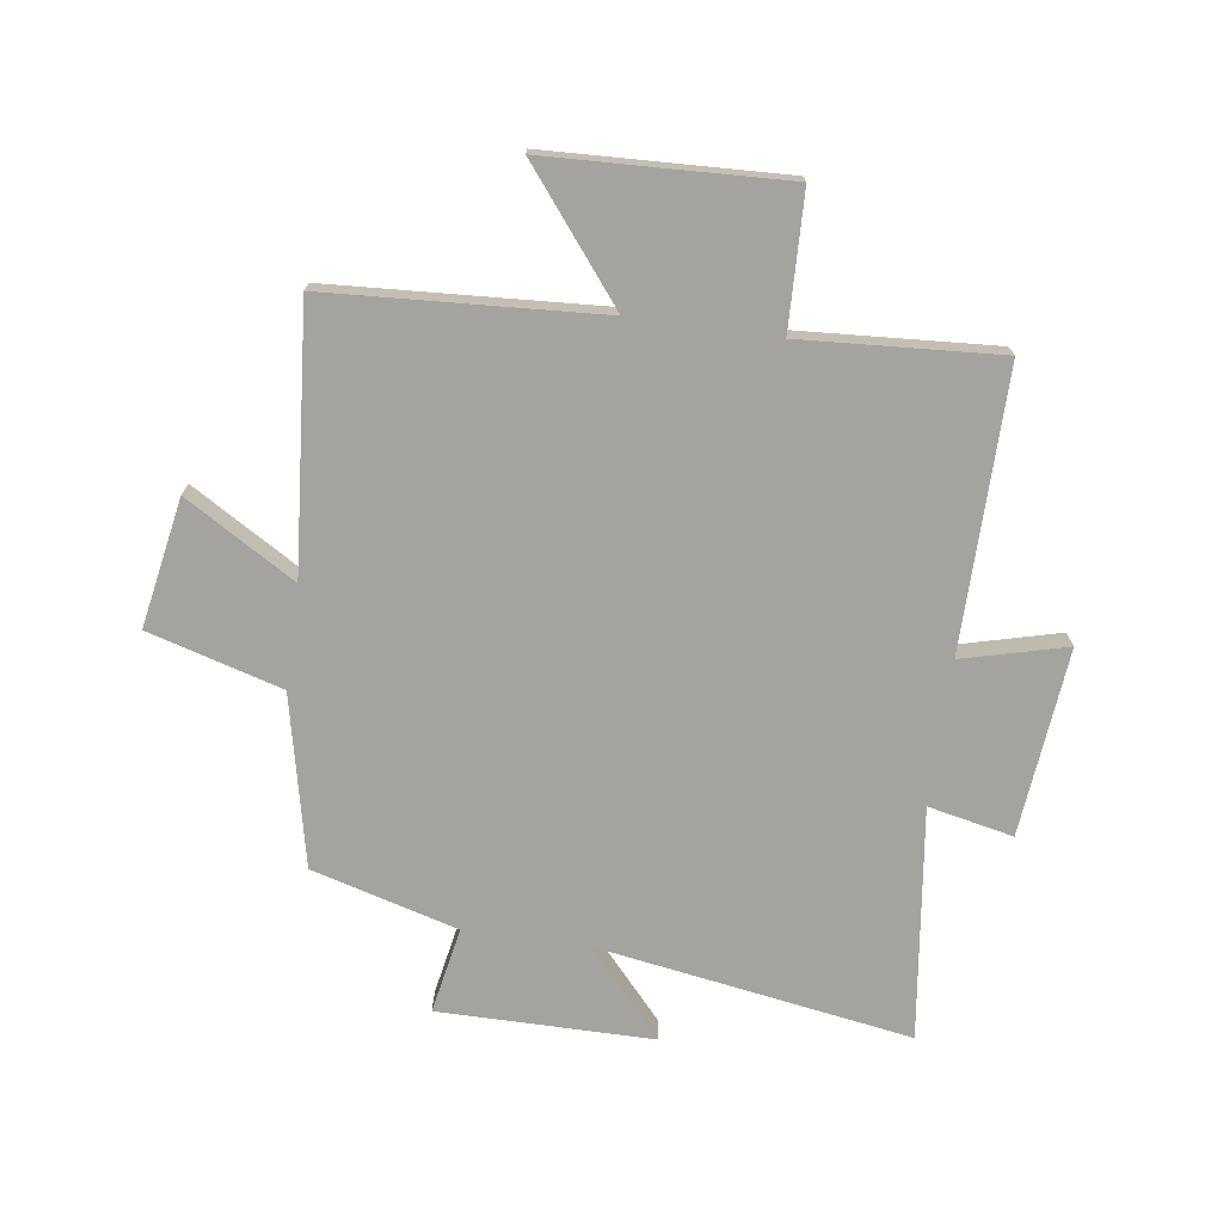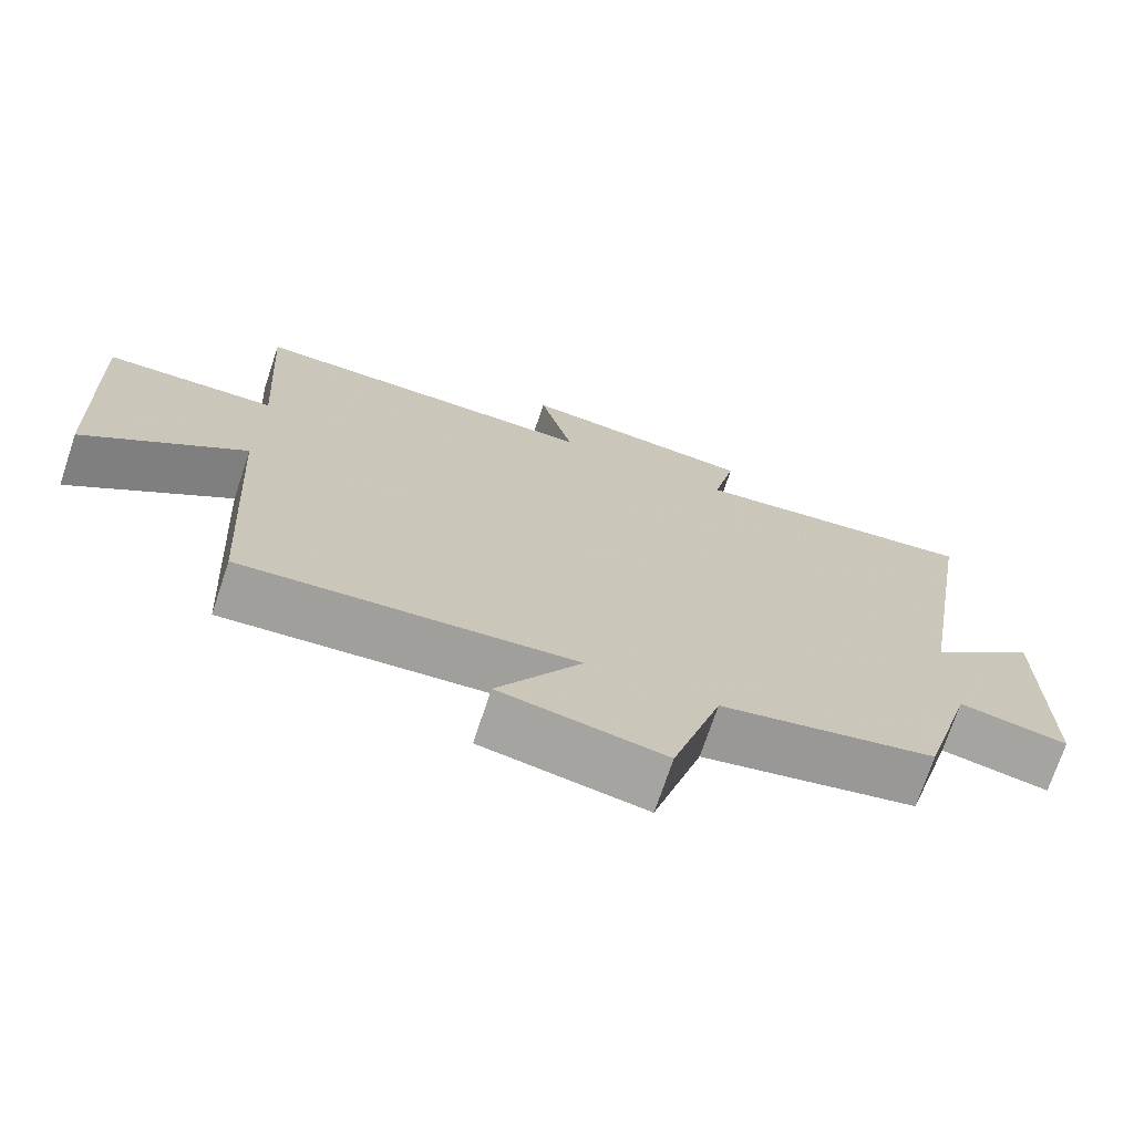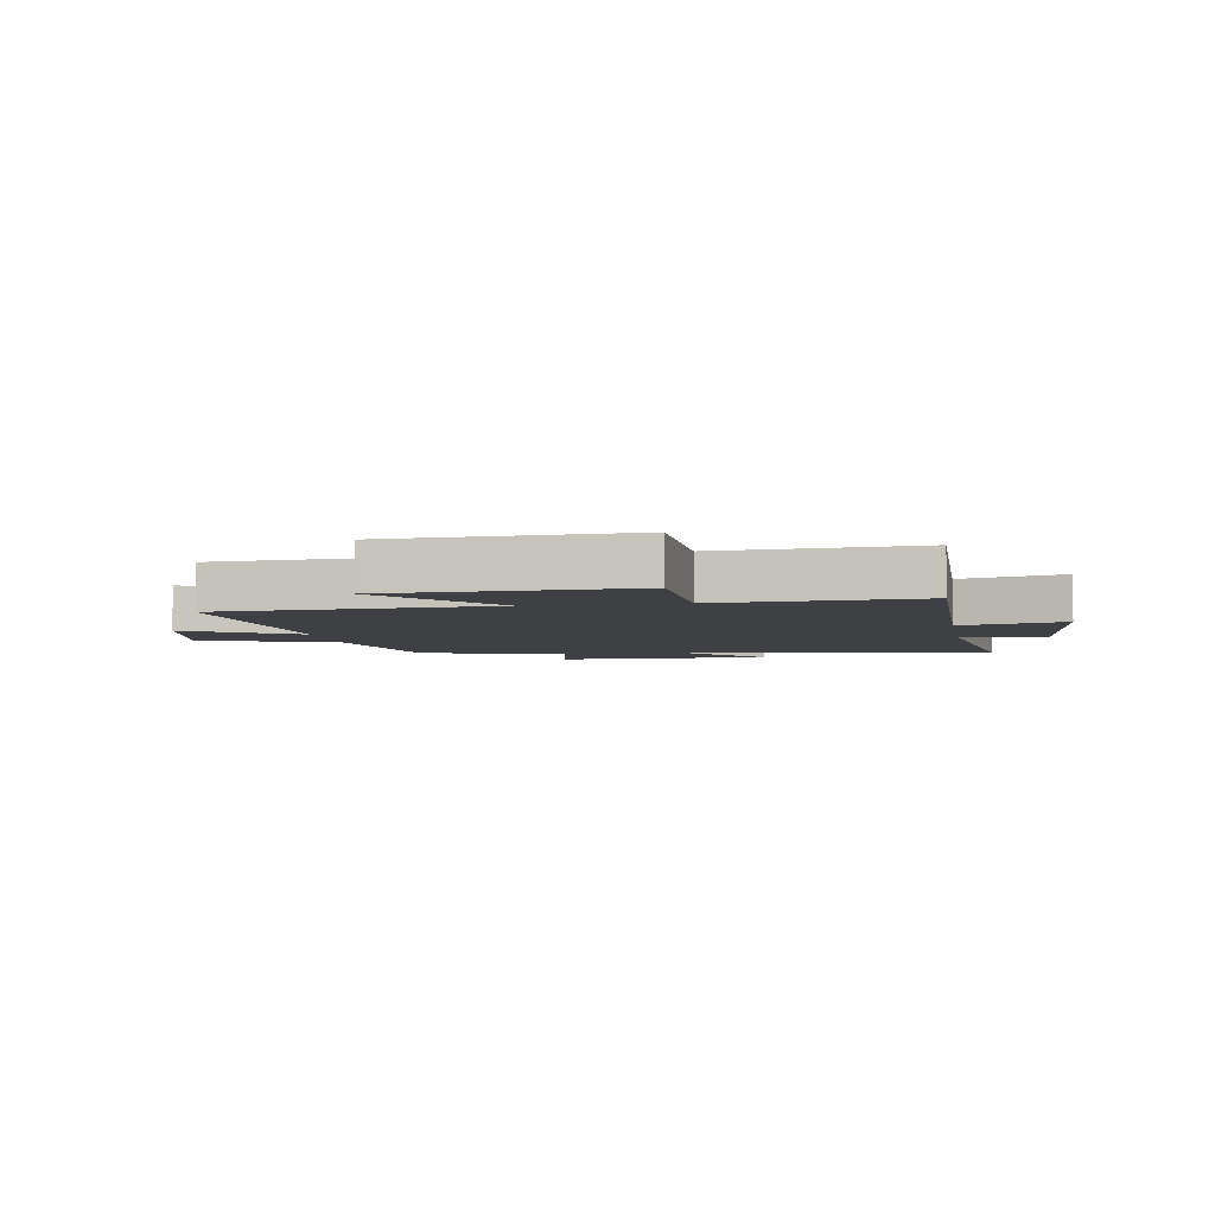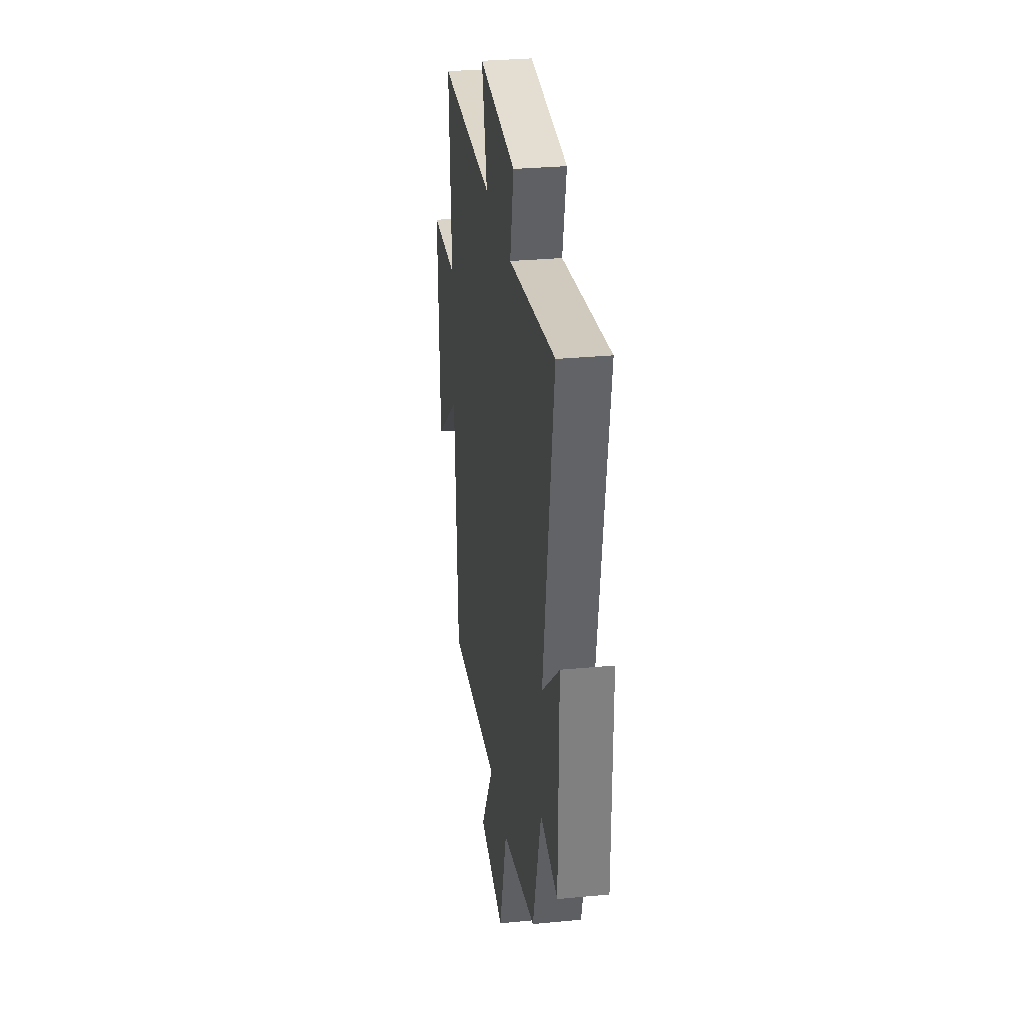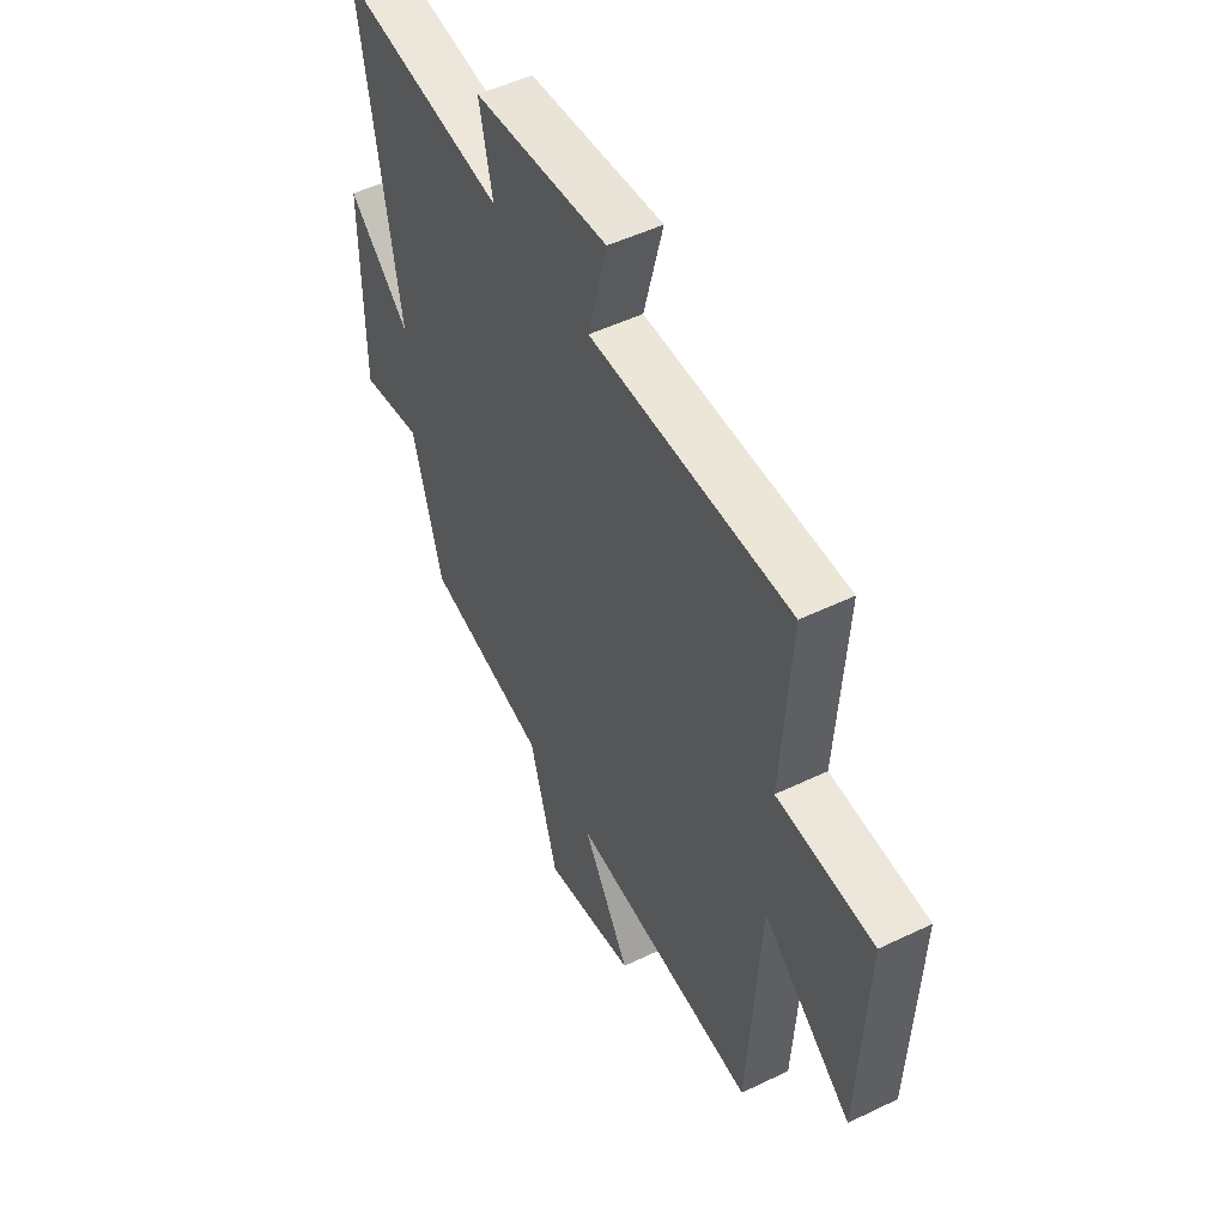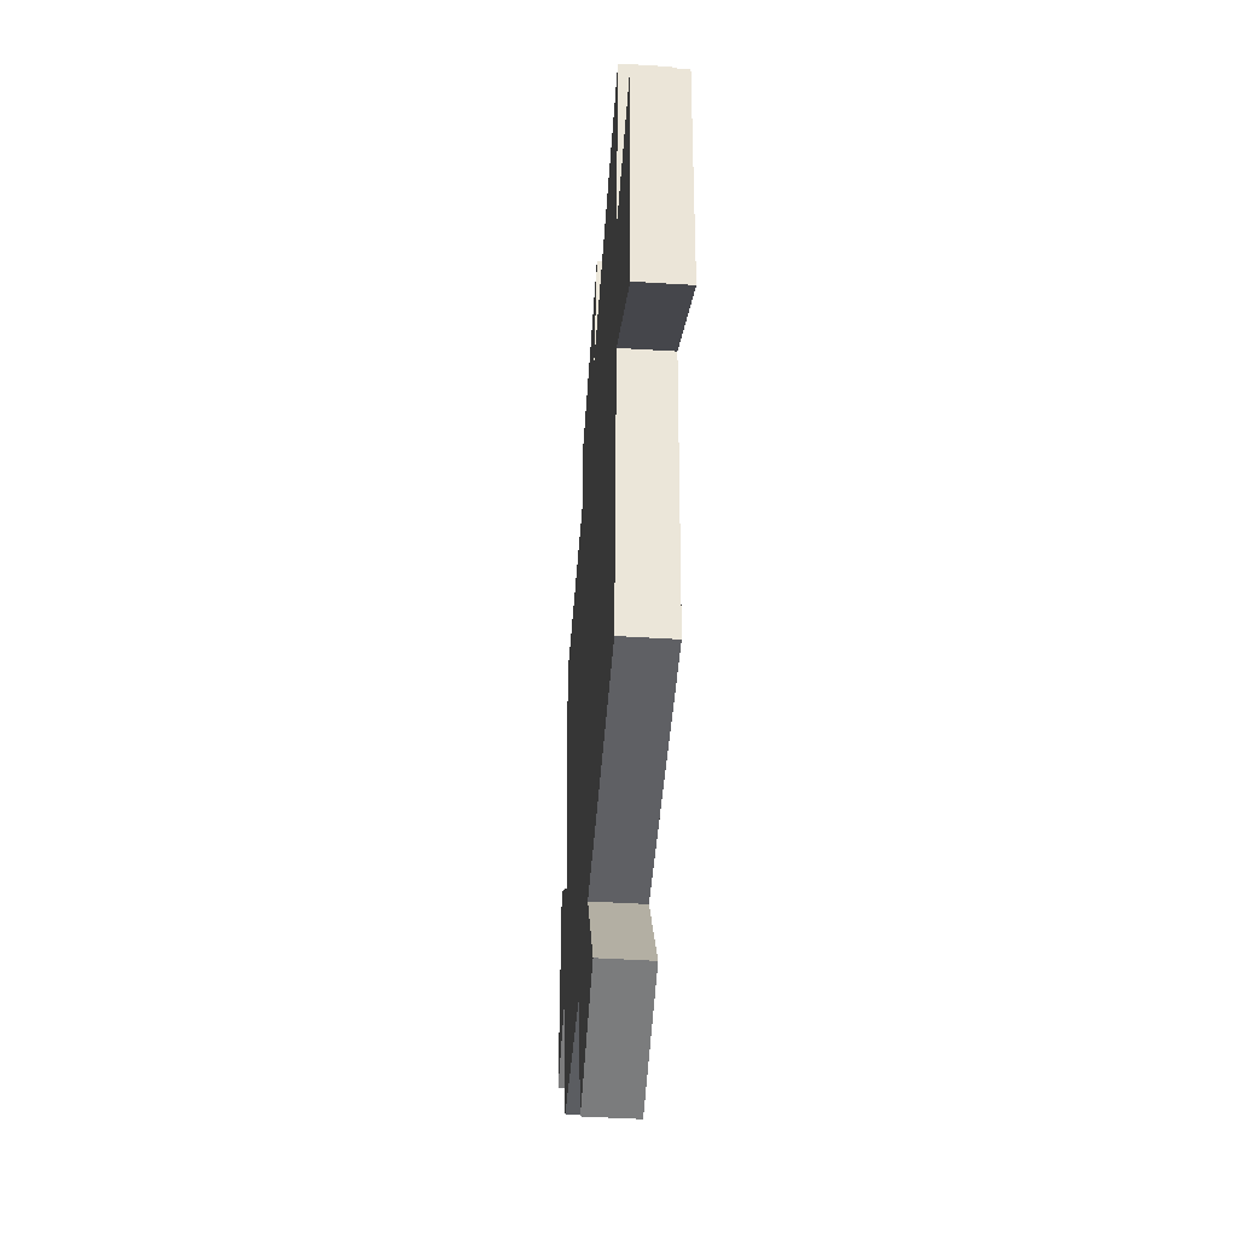
<metadata>
{"format":"obj","ext":"obj","renderer":"f3d","projection":"perspective","resolution":1024,"background":"white","views":[{"elev":-72.8,"azim":-97.9,"up":"+Y"},{"elev":-72.3,"azim":-18.5,"up":"+Z"},{"elev":-4.8,"azim":-80.5,"up":"+Y"},{"elev":30.2,"azim":82.1,"up":"+Z"},{"elev":50.8,"azim":-117.7,"up":"+Z"},{"elev":-48.2,"azim":-94.0,"up":"+Z"}]}
</metadata>
<code>
v 0.587 0.07 0.55
v 0.5 0.07 0.016
v 0.646 0.07 0.146
v 0.646 0.07 -0.218
v 0.5 0.07 -0.19
v 0.43 0.07 -0.437
v 0.141 0.07 -0.5
v 0.075 0.07 -0.726
v -0.143 0.07 -0.686
v -0.031 0.07 -0.5
v -0.473 0.07 -0.536
v -0.5 0.07 -0.075
v -0.712 0.07 -0.242
v -0.728 0.07 0.162
v -0.5 0.07 0.169
v -0.521 0.07 0.505
v -0.048 0.07 0.5
v -0.093 0.07 0.676
v 0.225 0.07 0.644
v 0.194 0.07 0.5
v 0.587 0 0.55
v 0.5 0 0.016
v 0.646 0 0.146
v 0.646 0 -0.218
v 0.5 0 -0.19
v 0.43 0 -0.437
v 0.141 0 -0.5
v 0.075 0 -0.726
v -0.143 0 -0.686
v -0.031 0 -0.5
v -0.473 0 -0.536
v -0.5 0 -0.075
v -0.712 0 -0.242
v -0.728 0 0.162
v -0.5 0 0.169
v -0.521 0 0.505
v -0.048 0 0.5
v -0.093 0 0.676
v 0.225 0 0.644
v 0.194 0 0.5
f 17 18 19 20
f 15 16 17
f 15 17 20
f 12 13 14 15
f 20 1 2
f 15 20 2
f 12 15 2
f 11 12 2
f 10 11 2
f 7 8 9 10
f 7 10 2
f 6 7 2
f 5 6 2
f 2 3 4 5
f 40 39 38 37
f 37 36 35
f 40 37 35
f 35 34 33 32
f 22 21 40
f 22 40 35
f 22 35 32
f 22 32 31
f 22 31 30
f 30 29 28 27
f 22 30 27
f 22 27 26
f 22 26 25
f 25 24 23 22
f 1 21 22 2
f 2 22 23 3
f 3 23 24 4
f 4 24 25 5
f 5 25 26 6
f 6 26 27 7
f 7 27 28 8
f 8 28 29 9
f 9 29 30 10
f 10 30 31 11
f 11 31 32 12
f 12 32 33 13
f 13 33 34 14
f 14 34 35 15
f 15 35 36 16
f 16 36 37 17
f 17 37 38 18
f 18 38 39 19
f 19 39 40 20
f 20 40 21 1

</code>
